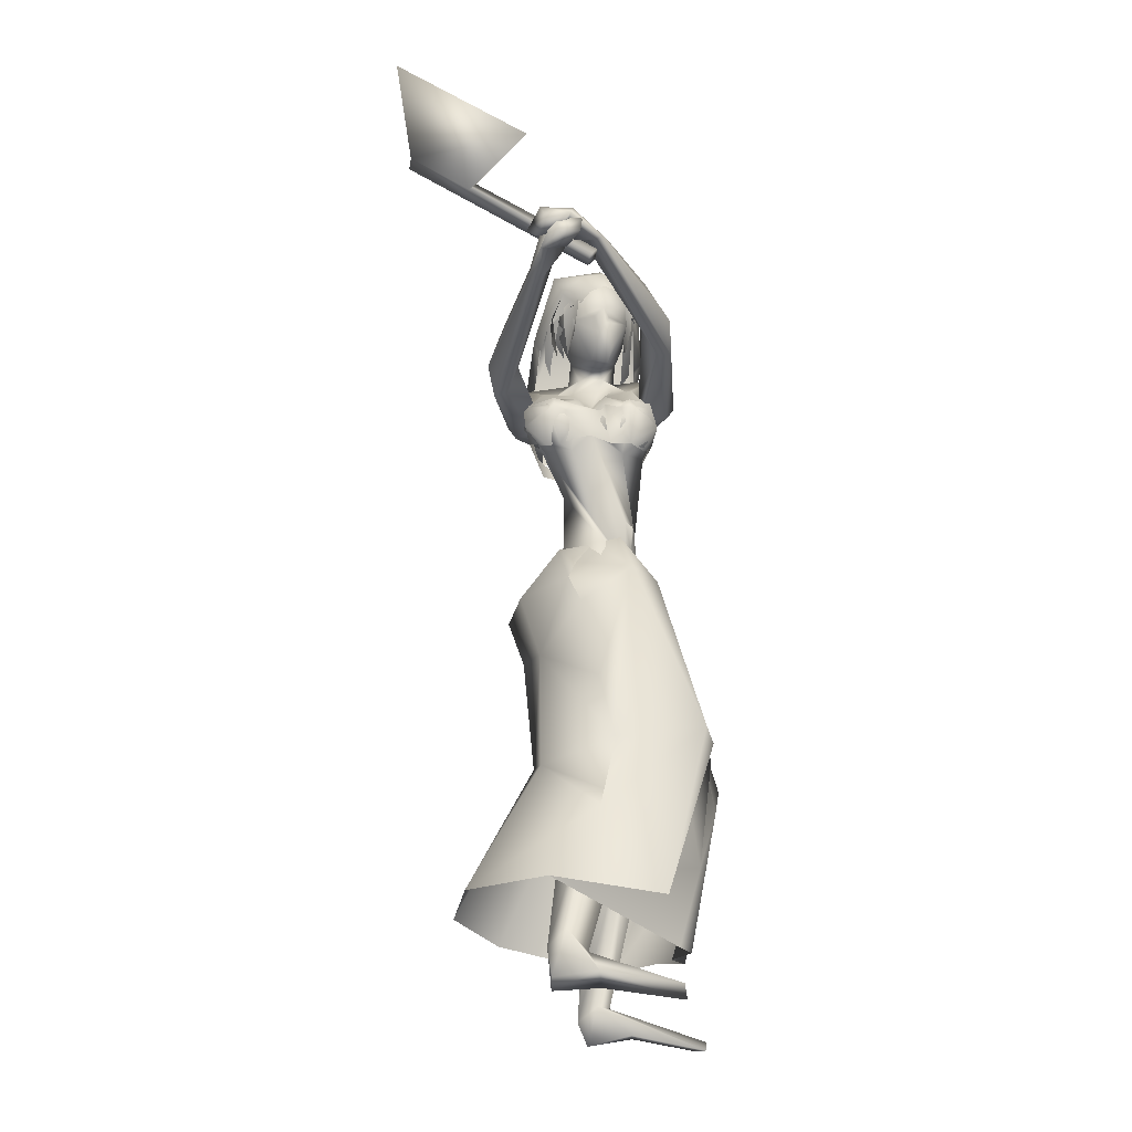
<metadata>
{"format":"obj","ext":"obj","renderer":"f3d","projection":"perspective","resolution":1024,"background":"white","views":[{"elev":-25.8,"azim":7.9,"up":"+Z"}]}
</metadata>
<code>
o saree_Cylinder
v 0.2115 -0.007519 0.1284
v -0.1548 -0.4857 0.2411
v -0.5369 0.06626 0.2825
v -0.4307 0.2838 0.2507
v 0.1046 0.01622 1.348
v -0.1169 -0.1611 1.389
v 0.05372 -0.1961 1.216
v -0.08502 -0.2849 1.193
v -0.3153 0.02256 1.116
v -0.2285 0.2287 1.12
v 0.1124 0.238 1.277
v 0.1246 0.02543 1.255
v 0.000589 -0.1502 1.351
v -0.13 -0.2545 1.293
v -0.2974 -0.1671 1.266
v -0.3672 0.02461 1.265
v -0.2876 0.226 1.297
v -0.1154 0.3049 1.325
v -0.04887 0.1295 1.464
v 0.04962 0.07653 1.459
v 0.06591 -0.02054 1.459
v 0.008908 -0.1234 1.469
v -0.06998 -0.1195 1.469
v -0.1801 -0.1098 1.461
v -0.2182 0.008819 1.47
v -0.179 0.09438 1.46
v -0.02458 -0.2314 1.905
v -0.004004 -0.2652 1.909
v -0.1131 -0.2657 1.916
v 0.02432 -0.1273 1.485
v 0.05276 -0.0963 1.454
v 0.0763 -0.2481 1.321
v 0.1439 -0.1367 1.31
v -0.0287 -0.3001 0.9311
v 0.1783 -0.3732 0.2052
v 0.1557 -0.08292 1.212
v 0.08367 0.145 0.1385
v 0.1446 0.06721 0.1299
v 0.1571 0.09341 1.218
v 0.1807 -0.05345 0.135
v 0.2955 -0.2627 0.7594
v 0.3039 -0.09044 0.7663
v 0.1044 -0.2979 0.741
v 0.03123 -0.3773 0.6968
v 0.1791 0.1969 0.6785
v -0.2195 -0.2284 0.6718
v 0.1852 0.09743 0.4125
v 0.1022 -0.2982 0.4227
v -0.008896 -0.4415 0.4633
v -0.4318 -0.3068 0.2615
v -0.08922 0.5328 0.2127
v 0.2496 -0.05959 0.3779
v 0.2934 0.05996 0.5896
v 0.1803 0.1158 0.1275
v 0.1516 0.2596 0.9374
v 0.1859 -0.2147 0.8463
v -0.2286 -0.1974 1.051
v -0.2839 0.04962 0.7593
v -0.2321 0.2592 0.654
v 0.01432 0.3986 0.6921
v 0.2136 -0.1815 0.933
v 0.2898 -0.02311 0.7331
v 0.3022 0.1067 0.674
v 0.2417 0.01843 0.8897
v 0.002012 -0.3285 0.5444
v -0.2956 -0.1306 1.962
v -0.2758 -0.1495 1.845
v 0.1279 -0.06995 1.846
v -0.2818 -0.05808 1.917
v 0.07003 0.05712 1.83
v 0.1278 -0.03561 1.924
v -0.2868 0.05855 1.908
v -0.258 0.05659 1.828
v -0.04155 0.1899 1.833
v 0.04824 0.1672 1.9
v -0.231 0.1424 1.883
v -0.2063 0.1242 1.841
v -0.04143 0.2137 1.876
v -0.1267 0.1479 1.869
v -0.1193 0.1426 1.843
v 0.1564 -0.1667 1.864
v -0.2827 -0.2288 1.92
v -0.1771 -0.2566 1.953
v 0.06848 -0.2072 1.955
v -0.2668 -0.2156 1.953
v 0.1338 -0.1635 1.958
v -0.2002 -0.2371 1.783
v 0.07214 -0.2064 1.789
v -0.05983 -0.2343 1.814
v 0.1095 -0.1306 1.796
v 0.008589 -0.2226 1.785
v -0.1683 -0.3114 1.892
v -0.1333 -0.2742 1.893
v -0.2727 -0.2556 1.851
v 0.04739 -0.2553 1.899
v 0.07963 -0.2697 1.893
v 0.1285 -0.2062 1.888
f 18 20 11
f 15 14 24
f 12 5 13
f 16 15 24
f 60 18 11
f 59 10 18
f 34 8 57
f 58 9 59
f 7 13 8
f 8 14 57
f 57 15 16
f 10 9 16
f 10 17 18
f 13 5 22
f 20 21 5
f 6 13 22
f 18 17 19
f 6 23 24
f 31 30 33
f 32 30 23
f 32 14 8
f 45 55 39
f 11 12 39
f 12 13 7
f 5 33 41
f 54 63 53
f 52 53 64
f 33 32 41
f 48 52 56
f 12 53 39
f 59 60 51
f 11 20 5
f 52 1 53
f 64 53 12
f 2 40 52
f 54 37 47
f 3 58 4
f 50 58 3
f 12 36 62
f 62 61 56
f 46 44 57
f 12 62 64
f 47 45 63
f 50 49 46
f 32 8 34
f 21 31 33
f 32 6 14
f 51 60 45
f 35 49 2
f 2 49 50
f 51 47 37
f 73 67 69
f 94 82 66
f 81 68 71
f 71 70 74
f 68 70 71
f 73 69 72
f 77 73 72
f 80 77 76
f 78 74 80
f 81 97 88
f 96 97 84
f 28 95 27
f 66 82 85
f 81 71 86
f 28 27 91
f 88 95 28
f 93 92 87
f 27 93 89
f 92 94 87
f 94 67 87
f 68 81 90
f 90 81 88
f 67 94 66
f 94 92 83
f 92 93 83
f 93 87 89
f 96 95 88
f 14 13 6
f 16 25 17
f 58 57 9
f 18 19 20
f 17 25 26
f 42 41 35
f 63 54 47
f 50 46 58
f 63 45 39
f 38 54 53
f 40 1 52
f 64 62 52
f 4 59 51
f 45 60 55
f 46 57 58
f 93 27 29
f 75 74 78
f 14 6 24
f 25 16 24
f 55 60 11
f 60 59 18
f 9 10 59
f 13 14 8
f 14 15 57
f 9 57 16
f 17 10 16
f 5 21 22
f 23 6 22
f 17 26 19
f 30 32 33
f 6 32 23
f 55 11 39
f 36 12 7
f 42 5 41
f 32 43 41
f 52 62 56
f 53 63 39
f 12 11 5
f 1 38 53
f 48 2 52
f 58 59 4
f 36 61 62
f 44 34 57
f 49 65 46
f 65 44 46
f 43 32 44
f 32 34 44
f 5 21 33
f 47 51 45
f 35 41 49
f 41 43 49
f 43 44 49
f 67 66 69
f 75 71 74
f 76 77 72
f 79 80 76
f 79 78 80
f 97 96 88
f 97 81 84
f 81 86 84
f 95 96 84
f 27 95 84
f 27 89 91
f 91 88 28
f 82 94 83
f 85 82 83
f 93 29 83
f 29 27 83
o body.001_omino.012
v -0.004299 -0.008773 1.233
v -0.1811 -0.000594 1.299
v -0.04479 0.2124 1.317
v -0.04129 -0.2121 1.314
v 0.049 0.1877 1.254
v 0.04377 -0.1844 1.277
v -0.2052 0.1863 1.299
v -0.2023 -0.18 1.3
v 0.06594 0.0157 1.369
v 0.03525 -0.096 1.403
v -0.2478 0.0832 1.235
v -0.2472 -0.08373 1.236
v -0.1479 0.1988 1.143
v -0.1676 0.1259 1.062
v -0.1679 -0.1245 1.069
v 0.06222 -0.04553 1.231
v -0.05135 0.08632 0.9578
v -0.05369 -0.08975 0.967
v 0.08056 -0.2443 0.7618
v 0.1205 0.1956 0.771
v 0.08286 0.1351 0.7948
v 0.09663 -0.1321 0.7825
v 0.02445 -0.1182 0.76
v 0.07576 0.2193 0.6319
v -0.1275 0.2035 0.3858
v -0.1288 -0.1973 0.4077
v -0.1396 0.2782 0.5092
v -0.1383 -0.272 0.5289
v 0.2212 0.3567 -0.05874
v 0.2204 -0.4052 -0.06337
v -0.147 0.3063 -0.07284
v -0.1731 -0.3017 -0.0468
v -0.1799 0.3676 0.01074
v 0.2241 0.3136 -0.09489
v -0.1405 0.4044 -0.04863
v -0.1581 -0.3957 -0.03004
v 0.1714 0.4189 -0.0709
v -0.1768 0.2952 0.000721
v -0.01696 0.4147 -0.02956
v -0.01984 -0.4071 -0.01862
v -0.005092 0.2837 -0.04719
v -0.02939 -0.277 -0.03669
v -0.1132 0.2861 0.04753
v -0.116 -0.2829 0.06158
v 0.2168 -0.2836 -0.08081
v -0.2067 0.06496 1.398
v -0.219 -0.05547 1.395
v -0.2388 -0.08251 2.073
v 0.1732 0.01091 1.998
v -0.3526 0.03213 1.972
v -0.3212 -0.01272 2.126
v -0.06413 0.09281 1.635
v 0.001721 0.105 1.673
v -0.1732 -0.0567 1.682
v 0.09595 -0.06172 1.803
v -0.2216 -0.1766 1.797
v 0.008637 0.1697 1.959
v -0.2337 0.1315 1.951
v -0.008761 -0.04254 2.088
v -0.1237 -0.01479 2.157
v 0.03804 -0.002136 2.106
v -0.01719 0.07691 2.186
v -0.1708 0.04636 2.173
v -0.1651 0.1438 2.157
v 0.1012 -0.02654 1.979
v -0.2825 -0.02418 1.951
v 0.03525 0.09267 1.464
v -0.1556 -0.004045 1.648
v -0.1229 0.1571 1.926
v -0.04291 -0.01465 2.153
v -0.0982 -0.7405 2.277
v -0.07624 -0.7511 2.325
v -0.03763 -0.8033 2.314
v -0.03656 -0.8694 2.252
v -0.1 -0.7767 2.265
v -0.07741 -0.7658 2.237
v -0.1058 -0.8174 2.158
v -0.04874 -0.8436 2.236
v -0.0614 -0.7179 2.244
v -0.09607 -0.7173 2.26
v -0.136 -0.8343 2.153
v -0.1437 -0.7802 2.255
v -0.05509 -0.8279 2.258
v -0.1519 -0.8097 2.273
v -0.09102 -0.8548 2.258
v -0.1375 -0.8426 2.3
v -0.01067 -0.8436 2.197
v -0.1516 -0.8338 2.2
v -0.003376 -0.8449 2.242
v -0.1844 -0.8187 2.227
v -0.1099 -0.873 2.233
v -0.05486 -0.8165 2.162
v -0.08966 -0.8303 2.202
v -0.09971 -0.7659 2.269
v -0.1046 -0.7713 2.305
v -0.145 -0.7922 2.257
v -0.03557 -0.8102 2.278
v -0.1703 -0.7829 2.273
v -0.04487 -0.8077 2.248
v -0.07171 -0.8662 2.183
v -0.01975 -0.1561 2.361
v -0.1021 -0.1422 2.479
v 0.02311 -0.09454 2.485
v -0.05387 -0.1336 2.341
v -0.007736 -0.116 2.343
v -0.01012 -0.176 2.286
v -0.1125 -0.1563 2.383
v 0.04774 -0.09536 2.39
v -0.03332 -0.1367 2.501
v -0.1328 -0.1291 2.333
v 0.04856 -0.06005 2.341
v -0.03406 -0.1567 2.26
v -0.06863 -0.1095 2.179
v -0.01348 -0.107 2.167
v -0.1559 -0.003317 2.235
v -0.004138 0.03022 2.236
v -0.2007 -0.02724 2.378
v 0.02804 0.05979 2.388
v 0.006203 -0.1132 2.236
v -0.189 -0.02025 2.314
v 0.02034 0.05802 2.323
v -0.04961 -0.05645 2.175
v -0.06592 0.1033 2.241
v -0.1391 0.08631 2.281
v -0.1497 0.09095 2.215
v -0.1976 0.0754 2.374
v -0.04157 0.1342 2.381
v -0.1315 0.1339 2.396
v -0.1975 -0.04915 2.458
v 0.03405 0.03895 2.468
v -0.1753 0.07107 2.515
v -0.03562 0.1116 2.505
v -0.1281 -0.01032 2.547
v -0.02272 0.02543 2.535
v -0.2732 -0.09228 2.034
v 0.119 -0.09518 1.985
v 0.0514 -0.06433 1.458
v 0.04011 -0.1088 1.551
v 0.06281 -0.06334 1.539
v 0.06157 -0.1015 1.532
v -0.1845 -0.2984 1.888
v -0.1892 -0.2965 1.892
v -0.1044 -0.2541 1.866
v 0.1091 -0.1557 1.801
v 0.0798 -0.2549 1.89
v -0.01422 -0.2406 1.871
v 0.08065 -0.2534 1.894
v 0.06356 0.03596 1.223
v 0.00479 -0.2139 1.795
v -0.1582 -0.2421 1.786
v 0.03809 -0.1705 1.773
v -0.08587 0.1197 1.465
v -0.1702 -0.07397 1.488
v -0.02999 -0.1367 1.473
v -0.06612 -0.1973 1.885
v -0.05995 -0.1991 1.843
v -0.1832 -0.2353 1.785
v 0.0744 -0.1862 1.788
v -0.1231 -0.212 1.775
v 0.1518 -0.1509 1.859
v -0.2817 -0.23 1.852
v -0.3234 -0.3093 1.955
v -0.2776 -0.3874 2
v -0.2942 -0.3291 2.034
v -0.3372 -0.3198 2.065
v -0.3825 0.01303 2.091
v -0.3748 -0.4027 2.004
v -0.3101 -0.4772 2.105
v -0.3711 -0.2966 1.952
v 0.1742 -0.3254 2.05
v 0.1336 -0.3942 2.099
v 0.1271 -0.3882 2.143
v 0.2209 -0.311 2.05
v 0.1705 -0.3351 2.172
v 0.1575 -0.4988 2.208
v 0.227 -0.4147 2.117
v -0.1933 -0.6814 2.183
v -0.1614 -0.6726 2.211
v -0.1253 -0.6694 2.194
v -0.1518 -0.6945 2.134
v -0.1844 -0.7185 2.15
v 0.05736 -0.6988 2.258
v -0.01026 -0.7071 2.29
v 0.04703 -0.7498 2.236
v -0.02107 -0.7006 2.259
v 0.02414 -0.7502 2.225
v -0.1778 -0.3545 0.06836
v -0.1204 -0.3618 0.1199
v -0.06187 -0.3242 0.05809
v -0.1082 0.366 0.09961
v -0.1502 0.3467 0.1727
v -0.07917 0.3281 0.04866
v 0.04477 -0.1681 0.6424
v -0.07515 -0.1992 0.7335
v 0.0965 -0.2033 0.6883
v -0.05403 -0.255 0.7383
v -0.01852 -0.293 0.6405
v 0.02607 0.1488 0.6659
v -0.07256 0.2062 0.7227
v -0.0515 0.262 0.7297
v 0.084 0.2561 0.7165
v -0.01317 0.298 0.6484
v -0.2649 -0.07993 2.016
v -0.3835 0.05958 2.029
v 0.08536 -0.06305 2.038
v 0.09155 -0.04779 2.041
v 0.1338 -0.01038 2.142
v 0.1837 0.01907 2.126
v 0.1958 0.03847 2.045
v 0.06133 -0.06893 2.07
v -0.2346 0.01724 2.102
v -0.07471 -0.03046 2.042
v -0.1428 -0.06801 2.068
v -0.02477 -0.1393 2.011
v 0.1322 -0.1603 1.946
v -0.2672 -0.2194 1.948
v -0.06954 -0.1431 1.96
v -0.1895 -0.2205 1.973
v -0.1034 -0.1818 1.982
v -0.01358 -0.1993 1.977
f 287 299 298
f 129 284 125
f 141 129 123
f 292 286 141
f 141 139 129
f 116 285 286
f 298 299 102
f 107 292 119
f 298 102 117
f 116 292 107
f 299 297 100
f 105 293 101
f 297 296 110
f 112 291 105
f 164 100 104
f 102 100 164
f 251 101 103
f 251 250 101
f 143 99 109
f 98 245 234
f 234 113 98
f 102 164 106
f 249 104 108
f 250 144 109
f 104 110 111
f 110 104 100
f 108 111 114
f 109 112 105
f 109 99 115
f 245 118 117
f 114 98 99
f 98 115 99
f 101 116 103
f 98 295 245
f 98 113 120
f 296 124 122
f 295 98 114
f 291 115 123
f 132 130 288
f 299 124 297
f 293 125 294
f 142 286 127
f 286 142 141
f 262 275 276
f 136 138 128
f 134 131 136
f 129 133 284
f 127 286 137
f 134 126 131
f 131 140 138
f 315 316 313
f 240 253 316
f 304 307 303
f 307 304 158
f 257 152 233
f 303 152 302
f 153 232 300
f 266 259 277
f 266 278 264
f 265 275 262
f 268 269 303
f 261 276 260
f 272 305 271
f 270 267 146
f 267 268 302
f 306 270 146
f 301 161 147
f 146 154 306
f 236 164 248
f 250 249 143
f 236 253 235
f 235 253 107
f 107 256 153
f 162 150 149
f 163 155 151
f 154 149 165
f 304 305 159
f 148 308 160
f 263 160 161
f 162 302 150
f 163 151 300
f 169 170 280
f 151 251 153
f 275 168 176
f 278 179 274
f 137 285 133
f 179 182 180
f 176 173 174
f 175 191 177
f 278 178 182
f 183 169 192
f 173 180 174
f 198 201 209
f 183 170 169
f 197 189 184
f 184 189 186
f 179 172 168
f 191 192 193
f 169 177 195
f 192 169 195
f 193 192 195
f 173 176 196
f 193 177 191
f 186 197 184
f 185 188 187
f 182 178 197
f 188 171 183
f 181 175 190
f 180 186 189
f 180 182 186
f 187 183 181
f 175 171 190
f 197 178 189
f 190 171 188
f 204 198 199
f 200 198 205
f 206 199 198
f 198 200 206
f 207 201 198
f 202 198 203
f 207 209 201
f 203 208 202
f 216 208 203
f 216 209 211
f 207 204 226
f 205 208 227
f 226 214 207
f 208 205 198
f 214 226 228
f 208 213 218
f 207 214 217
f 210 212 219
f 277 176 174
f 177 282 283
f 177 280 282
f 174 178 277
f 279 273 272
f 279 170 281
f 275 274 179
f 283 171 175
f 168 275 179
f 177 283 175
f 221 212 217
f 226 204 199
f 205 227 200
f 224 215 218
f 229 227 224
f 228 229 224
f 225 223 228
f 221 225 220
f 221 223 225
f 200 231 230
f 217 223 221
f 224 218 220
f 200 227 231
f 230 231 228
f 159 306 154
f 227 229 231
f 207 212 210
f 208 211 213
f 210 209 207
f 216 211 208
f 222 160 212
f 159 220 213
f 160 157 212
f 219 157 167
f 167 213 219
f 212 221 222
f 220 222 221
f 160 308 157
f 155 161 220
f 220 154 166
f 255 248 152
f 309 167 310
f 177 169 280
f 285 284 133
f 285 137 286
f 132 287 136
f 134 289 126
f 289 134 136
f 131 289 140
f 289 131 126
f 136 287 289
f 234 106 236
f 311 312 307
f 145 148 232
f 145 232 313
f 258 313 232
f 153 258 232
f 307 312 233
f 152 303 233
f 130 128 135
f 130 132 128
f 253 256 107
f 236 248 253
f 235 234 237
f 237 234 236
f 236 235 237
f 156 167 309
f 152 164 150
f 256 240 247
f 253 240 256
f 255 241 244
f 239 258 254
f 246 244 243
f 317 243 244
f 314 252 317
f 252 314 316
f 240 316 239
f 239 316 315
f 270 281 283
f 149 150 249
f 163 147 155
f 146 162 154
f 243 252 253
f 252 243 317
f 243 253 246
f 253 252 316
f 246 253 248
f 312 257 233
f 261 260 300
f 300 260 259
f 280 271 269
f 273 281 270
f 267 283 268
f 274 265 264
f 124 299 288
f 275 265 274
f 280 269 282
f 279 272 280
f 124 130 135
f 288 130 124
f 122 135 295
f 121 295 289
f 298 121 289
f 232 148 261
f 120 119 290
f 121 117 295
f 163 259 147
f 147 266 301
f 263 262 148
f 313 316 310
f 271 304 303
f 273 306 305
f 316 314 309
f 158 156 311
f 148 145 308
f 307 233 303
f 294 285 116
f 138 140 128
f 101 294 116
f 111 296 114
f 112 115 291
f 251 103 107
f 108 99 143
f 125 284 294
f 117 102 106
f 103 116 107
f 113 107 119
f 98 120 115
f 295 117 118
f 114 122 295
f 115 120 123
f 120 290 123
f 297 124 296
f 293 291 125
f 138 136 131
f 139 142 137
f 139 137 129
f 142 127 137
f 128 132 136
f 129 137 133
f 128 140 135
f 141 142 139
f 259 260 277
f 269 271 303
f 272 273 305
f 263 264 265
f 263 265 262
f 301 264 263
f 301 266 264
f 162 267 302
f 155 166 165
f 235 107 234
f 305 306 159
f 277 276 176
f 283 281 171
f 173 172 180
f 191 181 192
f 181 183 192
f 175 181 191
f 183 171 170
f 190 188 185
f 190 185 187
f 172 173 196
f 176 168 194
f 168 172 194
f 172 196 194
f 196 176 194
f 193 195 177
f 186 182 197
f 187 188 183
f 174 180 189
f 187 181 190
f 178 174 189
f 216 203 209
f 215 227 208
f 212 207 217
f 215 208 218
f 211 210 219
f 213 211 219
f 218 213 220
f 178 278 277
f 281 170 171
f 214 223 217
f 226 199 230
f 199 206 230
f 228 226 230
f 210 211 209
f 167 159 213
f 212 157 219
f 156 158 167
f 222 161 160
f 158 159 167
f 161 222 220
f 310 157 308
f 144 250 143
f 106 164 236
f 309 314 311
f 308 145 310
f 167 157 310
f 315 313 239
f 257 312 244
f 258 239 313
f 317 244 312
f 241 257 244
f 152 257 241
f 234 245 106
f 234 107 113
f 153 256 254
f 150 164 249
f 250 149 249
f 165 149 250
f 151 165 250
f 250 251 151
f 256 247 254
f 258 153 254
f 280 272 271
f 268 282 269
f 260 276 277
f 273 279 281
f 290 119 292
f 121 298 117
f 232 261 300
f 163 300 259
f 306 273 270
f 271 305 304
f 309 311 156
f 311 317 312
f 311 314 317
f 123 129 125
f 290 141 123
f 290 292 141
f 292 116 286
f 299 100 102
f 297 110 100
f 293 294 101
f 296 111 110
f 291 293 105
f 249 164 104
f 250 105 101
f 144 143 109
f 143 249 108
f 105 250 109
f 108 104 111
f 99 108 114
f 112 109 115
f 106 245 117
f 295 118 245
f 113 119 120
f 114 296 122
f 125 291 123
f 287 132 288
f 261 262 276
f 278 266 277
f 302 268 303
f 267 162 146
f 161 155 147
f 164 152 248
f 251 107 153
f 154 162 149
f 155 165 151
f 166 154 165
f 158 304 159
f 263 148 160
f 301 263 161
f 302 152 150
f 151 153 300
f 170 279 280
f 276 275 176
f 172 179 180
f 179 278 182
f 203 198 209
f 204 207 198
f 202 208 198
f 223 214 228
f 227 215 224
f 225 228 224
f 225 224 220
f 206 200 230
f 231 229 228
f 220 159 154
f 166 155 220
f 241 255 152
f 240 239 238
f 247 240 238
f 248 255 244
f 242 248 244
f 238 239 247
f 239 254 247
f 248 242 246
f 242 244 246
f 267 270 283
f 283 282 268
f 278 274 264
f 299 287 288
f 122 124 135
f 135 140 295
f 295 140 289
f 287 298 289
f 148 262 261
f 259 266 147
f 145 313 310
f 310 316 309
f 307 158 311
f 284 285 294
o hair.003_omino.013
v -0.146 0.1534 2.175
v 0.04604 0.1653 2.156
v -0.1857 -0.005687 2.455
v 0.06105 0.04152 2.376
v 0.04857 0.1644 2.099
v -0.06159 0.07297 2.438
v -0.01339 0.04246 2.511
v -0.2986 0.06213 2.065
v 0.05316 0.1264 2.195
v -0.2949 0.064 2.169
v -0.2619 -0.002822 2.287
v -0.1976 0.1766 1.862
v -0.1674 0.1105 1.975
v -0.1061 0.167 1.924
v -0.1422 0.1632 1.972
v -0.2252 0.09856 1.945
v -0.006668 0.1662 1.94
v 0.03545 0.1727 2.033
v -0.05322 0.01912 2.536
v -0.134 0.02728 2.473
v -0.2297 -0.04733 2.366
v -0.1662 -0.01985 2.502
v -0.05941 0.2528 2.152
v 0.03031 0.2195 2.119
v -0.2443 0.114 2.189
v -0.04125 0.1744 2.105
v -0.3318 0.1335 2.22
v -0.2138 0.171 2.408
v -0.2857 0.000673 2.343
v 0.07685 0.1543 2.31
v -0.2365 0.05227 2.249
v 0.006525 0.1118 2.214
v 0.006955 0.2325 2.338
v -0.2294 0.1278 1.914
v -0.2761 0.1032 2.047
v -0.1761 0.1612 1.865
v -0.217 0.134 1.877
v -0.03947 0.2015 1.994
v -0.2333 0.1 2.11
v -0.2621 0.0821 2.002
v -0.2699 0.1013 1.897
v -0.1193 0.2119 1.883
v -0.134 0.1965 1.984
v -0.264 0.0854 2.08
v -0.1385 -0.1206 2.391
v -0.14 -0.1504 2.373
v -0.1145 -0.1455 2.388
v -0.0976 -0.1604 2.382
v -0.2194 -0.08827 2.346
v -0.06228 -0.1849 2.408
v 0.05584 -0.08771 2.419
v -0.01125 -0.1818 2.429
v 0.03902 -0.1768 2.401
v 0.03584 -0.07451 2.423
v 0.07232 0.005042 2.38
v -0.2344 0.1368 1.933
v -0.09524 0.2268 1.888
v -0.06296 0.1886 1.989
v -0.31 0.07593 1.975
v -0.01828 -0.1573 2.493
v -0.02955 0.07563 2.576
v -0.1826 0.06955 2.543
v -0.04454 -0.03988 2.583
v -0.1614 -0.1431 2.434
v 0.04298 -0.02696 2.42
v 0.06308 -0.07821 2.476
v -0.09305 -0.1624 2.488
v -0.03253 0.2197 2.187
v -0.1213 0.1688 2.244
v 0.03488 0.1936 2.165
v -0.1106 0.1608 2.116
v 0.05696 0.1722 2.1
v -0.06953 0.09364 2.439
v -0.1974 0.01424 2.456
v 0.00828 0.07461 2.486
v -0.3134 0.07953 2.088
v 0.05384 0.1489 2.213
v -0.2933 0.07845 2.191
v -0.2732 0.02736 2.288
v -0.18 0.1461 1.988
v -0.1202 0.2058 1.94
v -0.1551 0.1987 1.988
v -0.2133 0.2196 1.882
v -0.02062 0.2017 1.95
v 0.00073 0.1951 1.951
v -0.05965 0.03608 2.535
v -0.1411 0.04643 2.473
v 0.0348 0.06377 2.366
v -0.2474 -0.02632 2.379
v -0.1731 -0.001772 2.501
v -0.1248 -0.1436 2.271
v -0.1622 -0.03472 2.258
v -0.1648 -0.1244 2.342
v -0.1057 -0.1398 2.486
v -0.1085 -0.1638 2.361
v -0.1617 -0.1192 2.419
v -0.2081 -0.0937 2.264
v -0.2058 0.02283 2.282
v -0.2198 -0.06376 2.347
v -0.2 -0.1434 2.342
v -0.1952 -0.009575 2.427
v -0.1397 -0.1236 2.512
v 0.02856 0.02107 2.282
v 0.03948 -0.02846 2.247
v 0.06063 -0.03652 2.333
v 0.02509 -0.0689 2.445
v 0.02442 0.003364 2.361
v 0.07363 -0.07004 2.429
v -0.1792 -0.05343 2.335
v -0.1981 0.1632 2.274
v -0.2331 -0.004274 2.375
v -0.2407 0.01036 2.432
v -0.1558 -0.07985 2.516
v -0.1943 -0.1467 2.498
v 0.07578 0.01286 2.519
f 318 330 332
f 327 330 318
f 339 338 320
f 318 337 320
f 326 321 319
f 322 331 334
f 333 329 327
f 335 322 334
f 324 336 323
f 345 379 350
f 340 354 373
f 340 373 344
f 385 343 341
f 350 341 340
f 342 348 346
f 340 345 350
f 348 381 346
f 385 341 347
f 347 382 349
f 344 373 351
f 353 360 354
f 359 353 340
f 341 343 375
f 341 355 374
f 367 381 364
f 376 358 357
f 362 363 364
f 370 371 368
f 370 368 377
f 382 368 372
f 369 370 377
f 377 367 369
f 381 366 362
f 352 361 344
f 347 432 383
f 352 344 376
f 382 383 368
f 380 378 379
f 346 431 380
f 384 380 431
f 380 377 383
f 380 383 432
f 432 347 378
f 386 388 389
f 319 324 323
f 387 392 390
f 388 397 399
f 395 397 388
f 390 404 386
f 395 386 404
f 391 406 396
f 394 392 387
f 389 388 398
f 412 410 409
f 392 403 390
f 392 394 405
f 417 416 415
f 413 410 411
f 419 418 416
f 424 422 421
f 430 429 428
f 425 422 423
f 428 427 426
f 381 384 431
f 332 322 318
f 318 322 319
f 318 323 337
f 327 318 320
f 320 328 327
f 324 319 321
f 322 332 331
f 327 329 330
f 325 333 327
f 345 340 344
f 341 350 347
f 346 345 344
f 379 345 346
f 378 347 350
f 340 353 354
f 342 361 356
f 344 358 376
f 340 341 359
f 341 374 359
f 367 364 365
f 377 384 367
f 384 381 367
f 368 383 377
f 384 377 380
f 346 381 431
f 380 432 378
f 386 395 388
f 388 399 398
f 395 400 397
f 393 400 395
f 389 401 402
f 407 406 391
f 411 410 412
f 423 422 424
f 338 328 320
f 379 378 350
f 344 342 346
f 349 385 347
f 358 344 351
f 355 341 375
f 381 362 364
f 361 342 344
f 382 347 383
f 379 346 380
f 387 386 389
f 318 319 323
f 386 387 390
f 391 395 404
f 395 391 396
f 401 389 398
f 408 412 409
f 414 417 415
f 417 419 416
f 420 424 421
f 426 430 428
o axe_Cylinder.001
v 0.02727 -0.7187 2.211
v -0.5501 -0.7731 2.603
v 0.007131 -0.7375 2.179
v -0.5703 -0.7919 2.571
v -0.005905 -0.6996 2.165
v -0.5833 -0.754 2.557
v 0.01423 -0.6808 2.197
v -0.5632 -0.7353 2.589
v -0.3593 -0.7552 2.473
v -0.3794 -0.774 2.441
v -0.3925 -0.7361 2.427
v -0.3723 -0.7173 2.459
v -0.1611 -0.9667 2.491
v -0.578 -1.006 2.774
f 442 436 443
f 436 434 440
f 444 440 441
f 443 438 444
f 433 435 439
f 433 441 435
f 435 442 437
f 439 444 433
f 437 443 439
f 436 438 443
f 438 436 440
f 440 434 441
f 438 440 444
f 435 437 439
f 441 442 435
f 442 443 437
f 444 441 433
f 443 444 439
f 434 436 446
f 441 434 445
f 436 442 445
f 442 441 445
f 434 446 445
f 446 436 445

</code>
